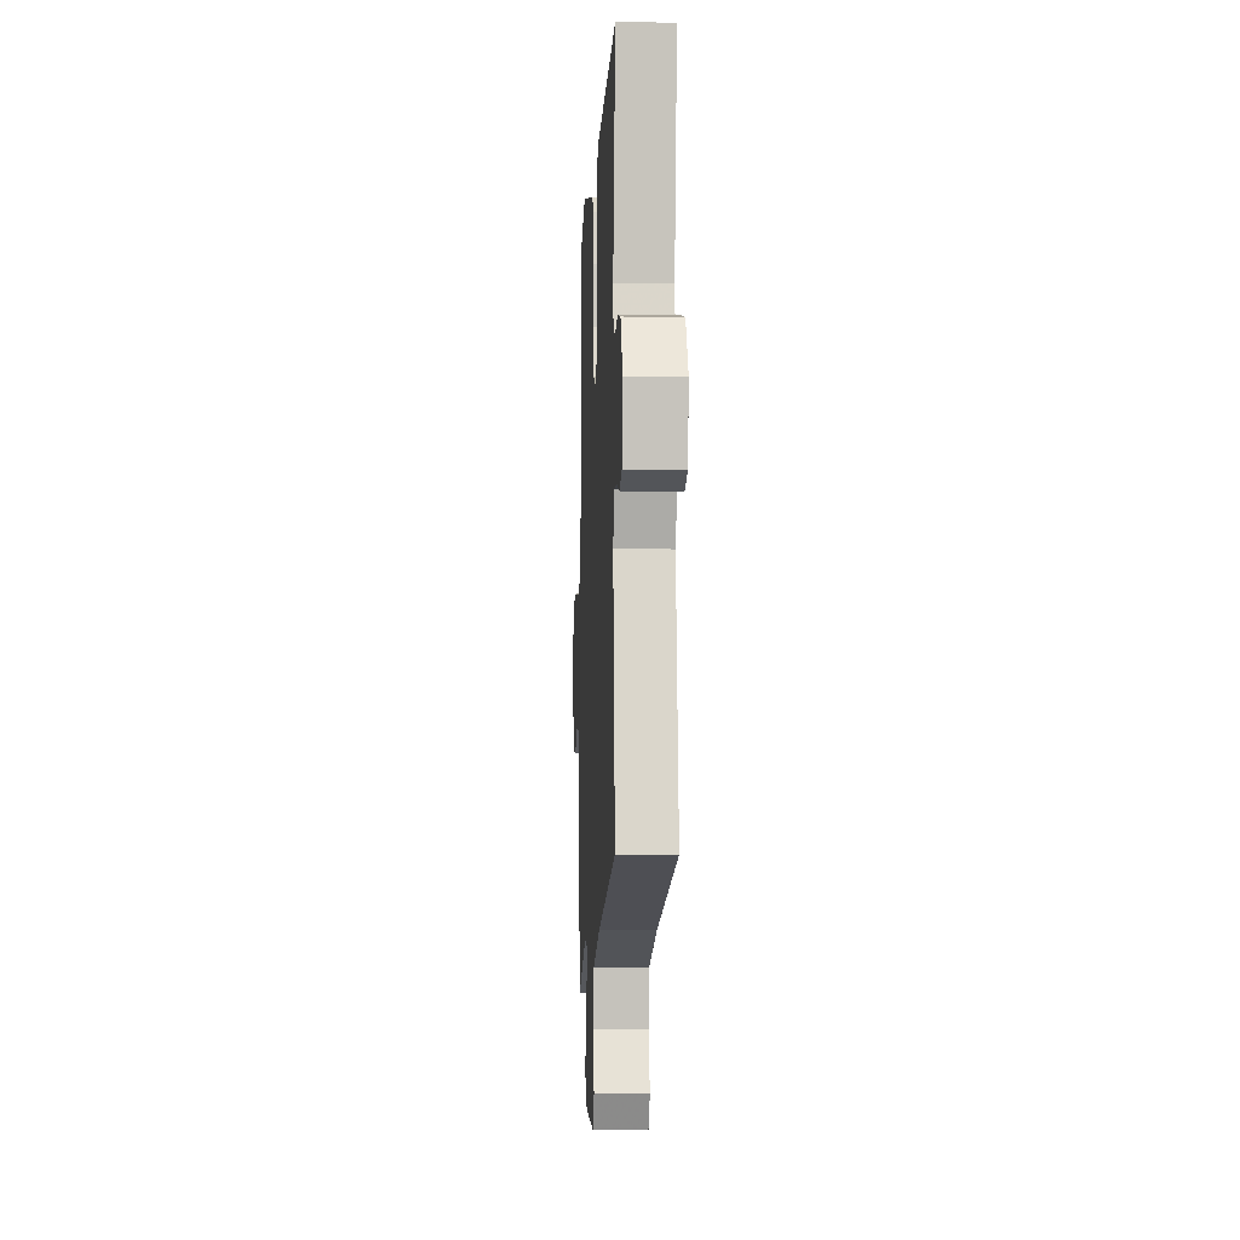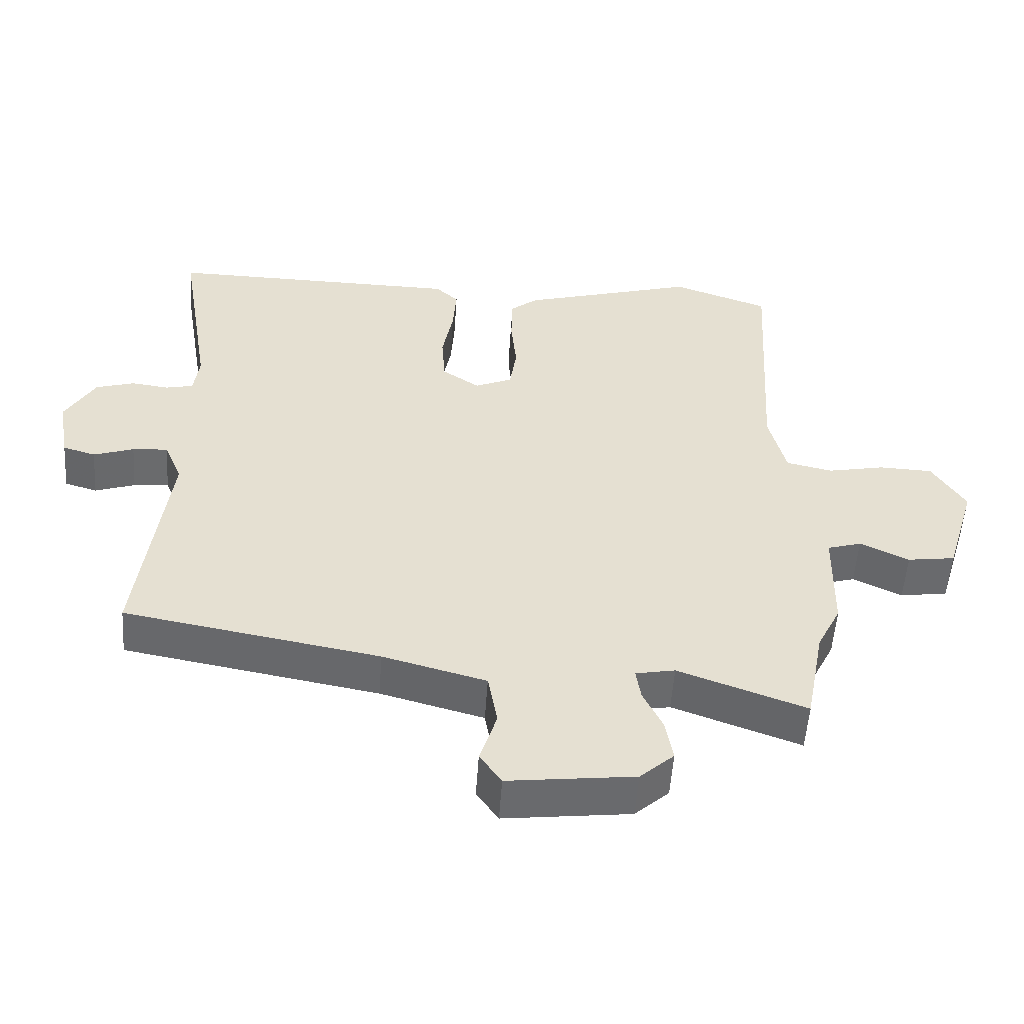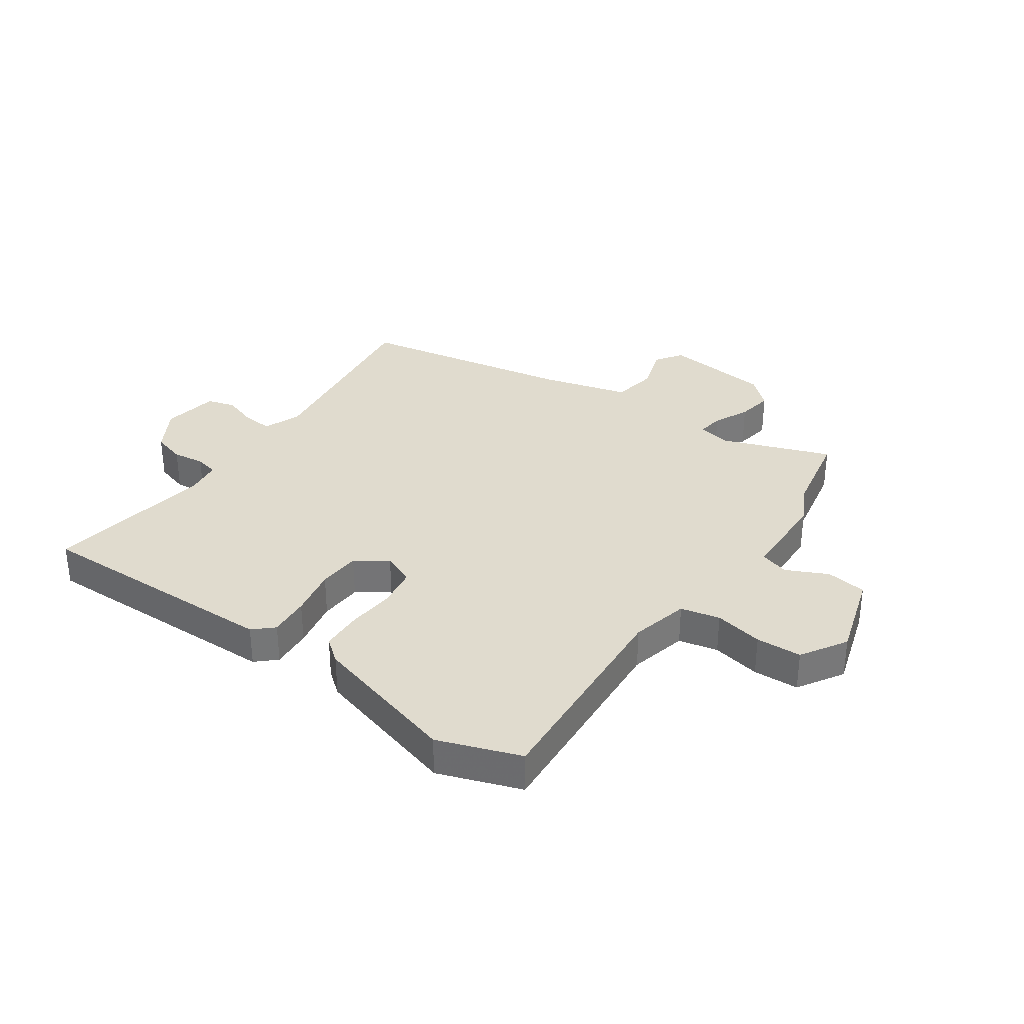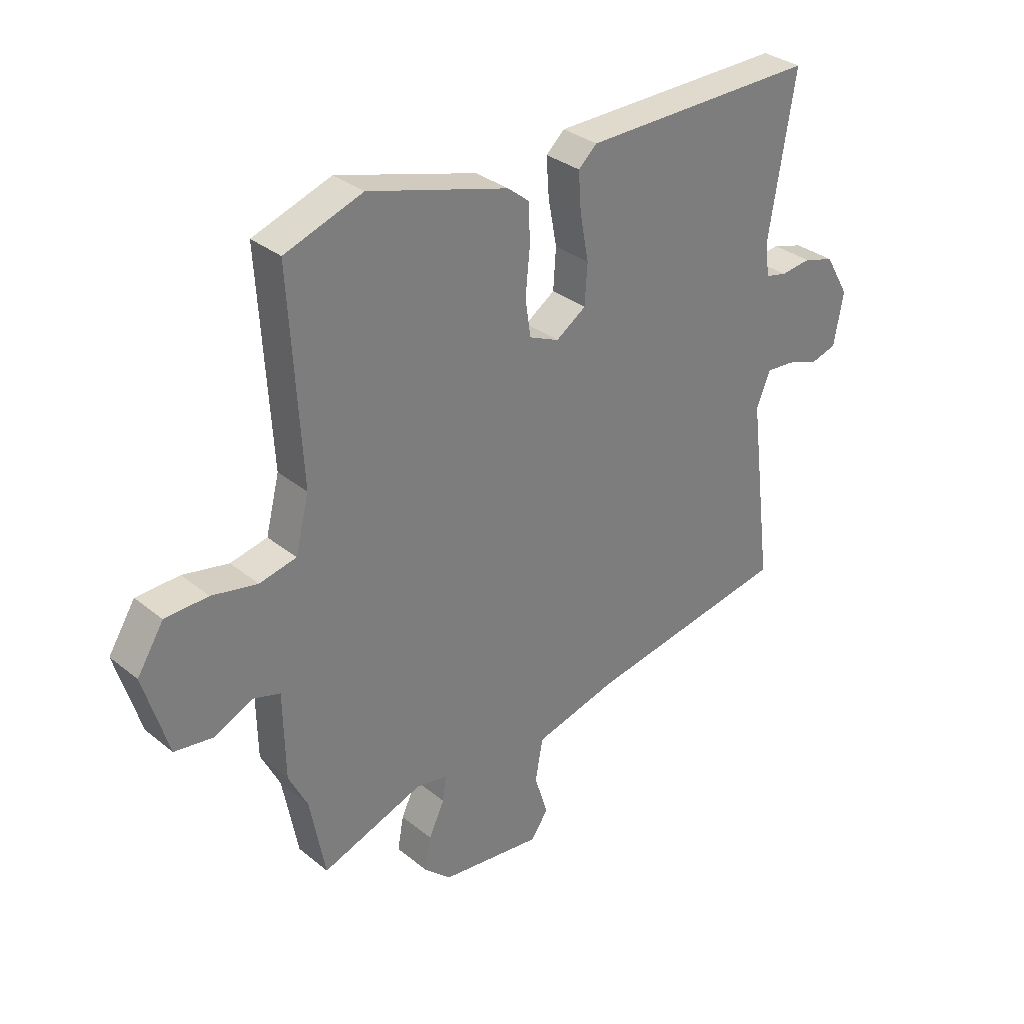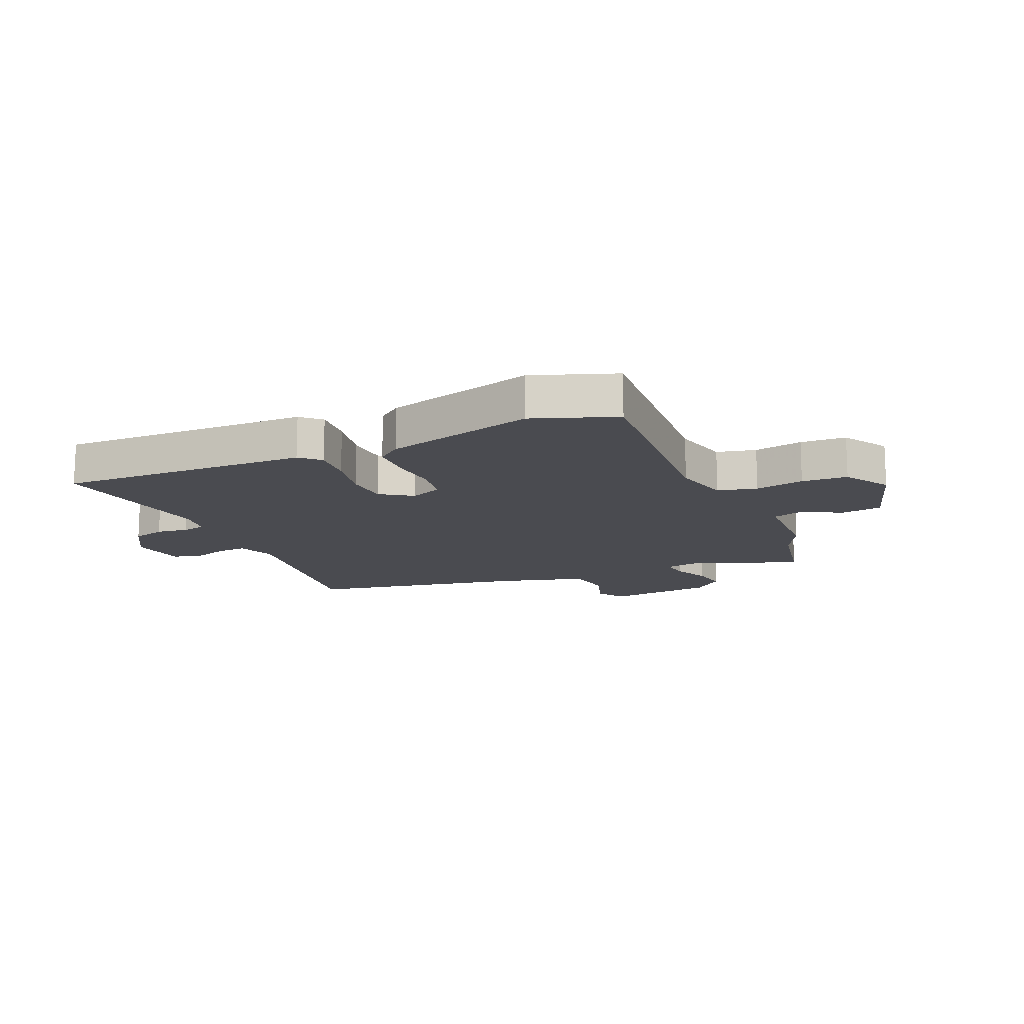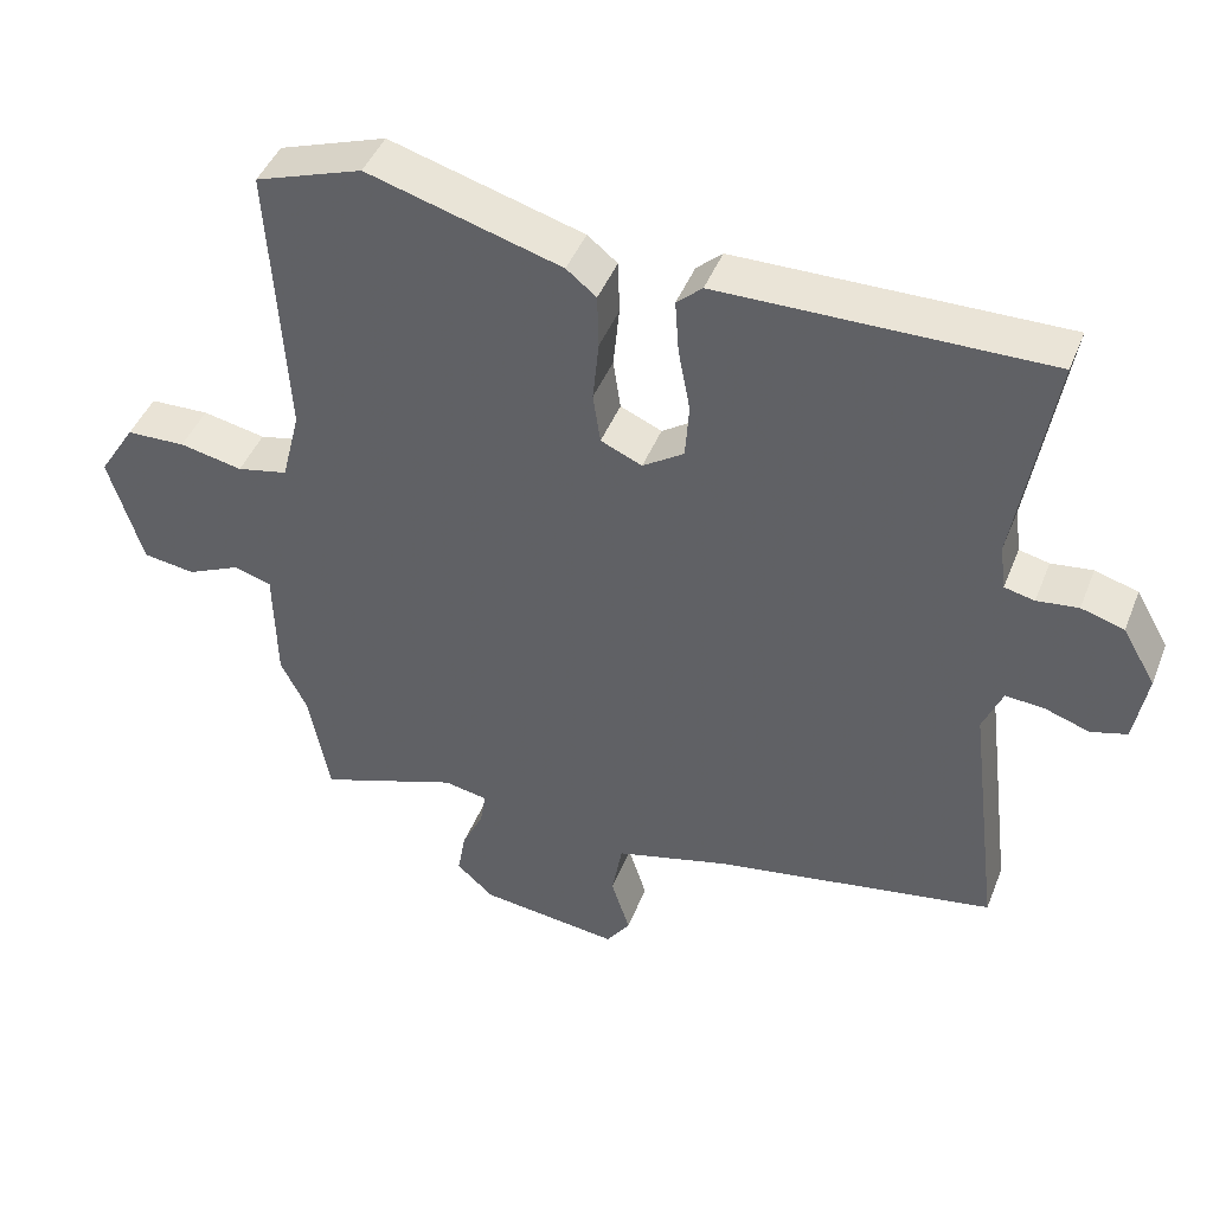
<metadata>
{"format":"obj","ext":"obj","renderer":"f3d","projection":"perspective","resolution":1024,"background":"white","views":[{"elev":-8.3,"azim":-93.0,"up":"+Z"},{"elev":-53.2,"azim":-3.9,"up":"+Z"},{"elev":33.7,"azim":34.6,"up":"+Y"},{"elev":32.2,"azim":138.3,"up":"+Z"},{"elev":-14.4,"azim":22.9,"up":"+Y"},{"elev":44.5,"azim":-159.1,"up":"+Z"}]}
</metadata>
<code>
v 0.514 0.07 -0.426
v 0.486 0.07 -0.574
v 0.298 0.07 -0.506
v 0.24 0.07 -0.517
v 0.247 0.07 -0.563
v 0.276 0.07 -0.624
v 0.287 0.07 -0.686
v 0.237 0.07 -0.731
v 0.051 0.07 -0.753
v 0.019 0.07 -0.707
v 0.044 0.07 -0.628
v 0.03 0.07 -0.55
v -0.122 0.07 -0.509
v -0.497 0.07 -0.442
v -0.454 0.07 -0.098
v -0.48 0.07 -0.035
v -0.532 0.07 -0.039
v -0.591 0.07 -0.059
v -0.639 0.07 -0.045
v -0.656 0.07 0.052
v -0.612 0.07 0.128
v -0.555 0.07 0.145
v -0.5 0.07 0.138
v -0.46 0.07 0.147
v -0.452 0.07 0.208
v -0.5 0.07 0.499
v -0.067 0.07 0.493
v -0.033 0.07 0.462
v -0.038 0.07 0.391
v -0.054 0.07 0.306
v -0.049 0.07 0.232
v 0.006 0.07 0.195
v 0.061 0.07 0.219
v 0.071 0.07 0.287
v 0.063 0.07 0.37
v 0.065 0.07 0.442
v 0.105 0.07 0.474
v 0.363 0.07 0.548
v 0.506 0.07 0.498
v 0.484 0.07 0.123
v 0.509 0.07 0.023
v 0.577 0.07 0.008
v 0.661 0.07 0.025
v 0.74 0.07 0.022
v 0.789 0.07 -0.056
v 0.744 0.07 -0.206
v 0.674 0.07 -0.216
v 0.602 0.07 -0.182
v 0.552 0.07 -0.197
v 0.549 0.07 -0.356
v 0.514 0 -0.426
v 0.486 0 -0.574
v 0.298 0 -0.506
v 0.24 0 -0.517
v 0.247 0 -0.563
v 0.276 0 -0.624
v 0.287 0 -0.686
v 0.237 0 -0.731
v 0.051 0 -0.753
v 0.019 0 -0.707
v 0.044 0 -0.628
v 0.03 0 -0.55
v -0.122 0 -0.509
v -0.497 0 -0.442
v -0.454 0 -0.098
v -0.48 0 -0.035
v -0.532 0 -0.039
v -0.591 0 -0.059
v -0.639 0 -0.045
v -0.656 0 0.052
v -0.612 0 0.128
v -0.555 0 0.145
v -0.5 0 0.138
v -0.46 0 0.147
v -0.452 0 0.208
v -0.5 0 0.499
v -0.067 0 0.493
v -0.033 0 0.462
v -0.038 0 0.391
v -0.054 0 0.306
v -0.049 0 0.232
v 0.006 0 0.195
v 0.061 0 0.219
v 0.071 0 0.287
v 0.063 0 0.37
v 0.065 0 0.442
v 0.105 0 0.474
v 0.363 0 0.548
v 0.506 0 0.498
v 0.484 0 0.123
v 0.509 0 0.023
v 0.577 0 0.008
v 0.661 0 0.025
v 0.74 0 0.022
v 0.789 0 -0.056
v 0.744 0 -0.206
v 0.674 0 -0.216
v 0.602 0 -0.182
v 0.552 0 -0.197
v 0.549 0 -0.356
f 49 50 1
f 46 47 48
f 45 46 48
f 44 45 48
f 43 44 48
f 42 43 48
f 41 42 48 49
f 1 2 3
f 49 1 3
f 41 49 3
f 40 41 3
f 40 3 4
f 39 40 4
f 38 39 4
f 37 38 4
f 36 37 4
f 35 36 4
f 34 35 4
f 28 29 30
f 27 28 30
f 26 27 30
f 25 26 30
f 24 25 30 31
f 23 24 31 32
f 21 22 23
f 20 21 23
f 19 20 23
f 18 19 23
f 17 18 23
f 16 17 23 32
f 13 14 15
f 16 32 33
f 15 16 33
f 13 15 33
f 12 13 33
f 9 10 11
f 8 9 11
f 7 8 11
f 6 7 11
f 5 6 11
f 12 33 34
f 11 12 34
f 5 11 34
f 4 5 34
f 51 100 99
f 98 97 96
f 98 96 95
f 98 95 94
f 98 94 93
f 98 93 92
f 99 98 92 91
f 53 52 51
f 53 51 99
f 53 99 91
f 53 91 90
f 54 53 90
f 54 90 89
f 54 89 88
f 54 88 87
f 54 87 86
f 54 86 85
f 54 85 84
f 80 79 78
f 80 78 77
f 80 77 76
f 80 76 75
f 81 80 75 74
f 82 81 74 73
f 73 72 71
f 73 71 70
f 73 70 69
f 73 69 68
f 73 68 67
f 82 73 67 66
f 65 64 63
f 83 82 66
f 83 66 65
f 83 65 63
f 83 63 62
f 61 60 59
f 61 59 58
f 61 58 57
f 61 57 56
f 61 56 55
f 84 83 62
f 84 62 61
f 84 61 55
f 84 55 54
f 1 51 52 2
f 2 52 53 3
f 3 53 54 4
f 4 54 55 5
f 5 55 56 6
f 6 56 57 7
f 7 57 58 8
f 8 58 59 9
f 9 59 60 10
f 10 60 61 11
f 11 61 62 12
f 12 62 63 13
f 13 63 64 14
f 14 64 65 15
f 15 65 66 16
f 16 66 67 17
f 17 67 68 18
f 18 68 69 19
f 19 69 70 20
f 20 70 71 21
f 21 71 72 22
f 22 72 73 23
f 23 73 74 24
f 24 74 75 25
f 25 75 76 26
f 26 76 77 27
f 27 77 78 28
f 28 78 79 29
f 29 79 80 30
f 30 80 81 31
f 31 81 82 32
f 32 82 83 33
f 33 83 84 34
f 34 84 85 35
f 35 85 86 36
f 36 86 87 37
f 37 87 88 38
f 38 88 89 39
f 39 89 90 40
f 40 90 91 41
f 41 91 92 42
f 42 92 93 43
f 43 93 94 44
f 44 94 95 45
f 45 95 96 46
f 46 96 97 47
f 47 97 98 48
f 48 98 99 49
f 49 99 100 50
f 50 100 51 1

</code>
